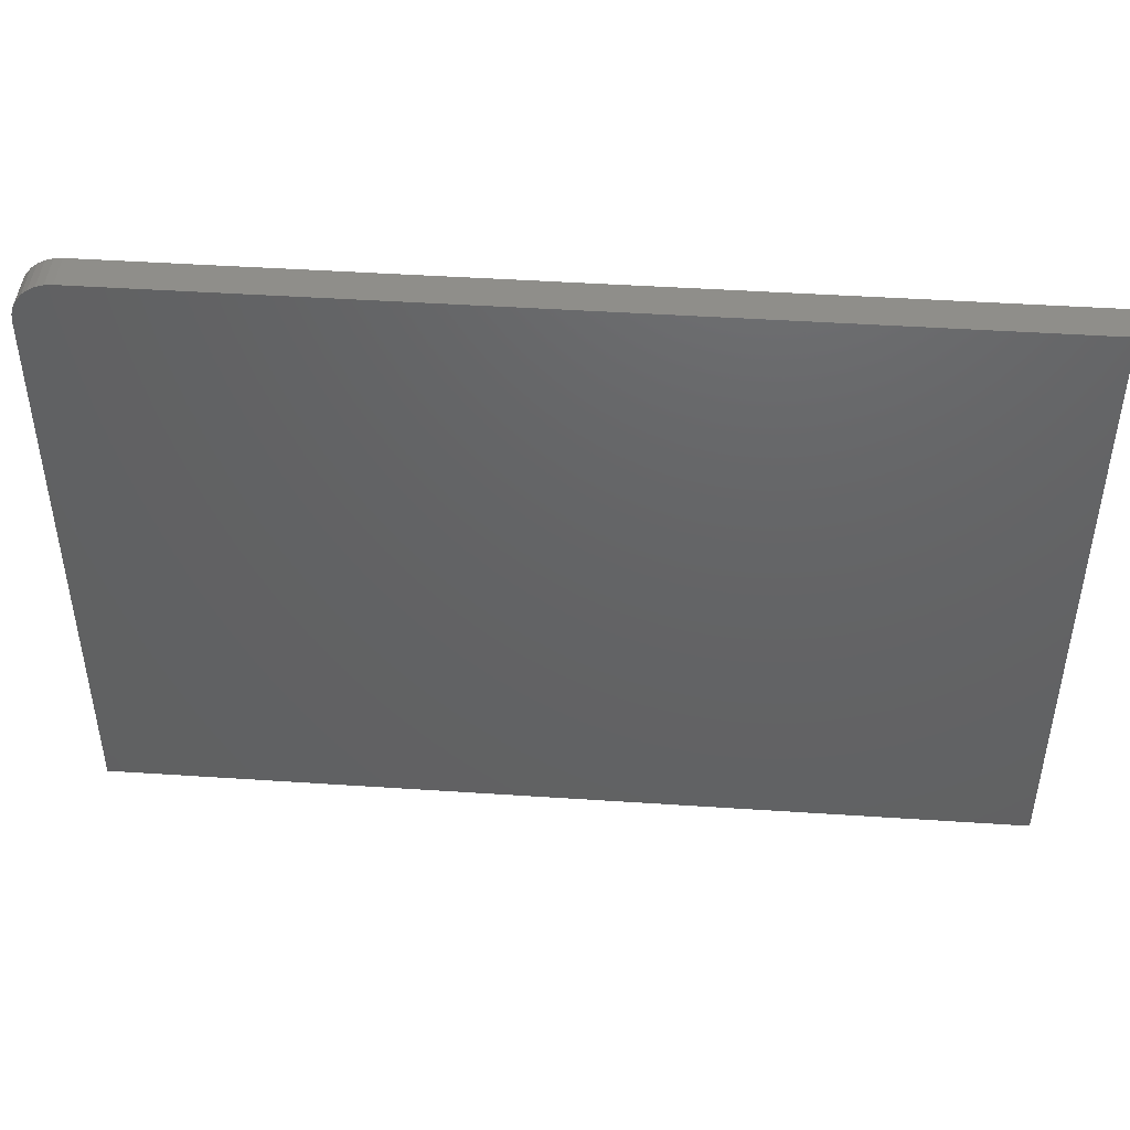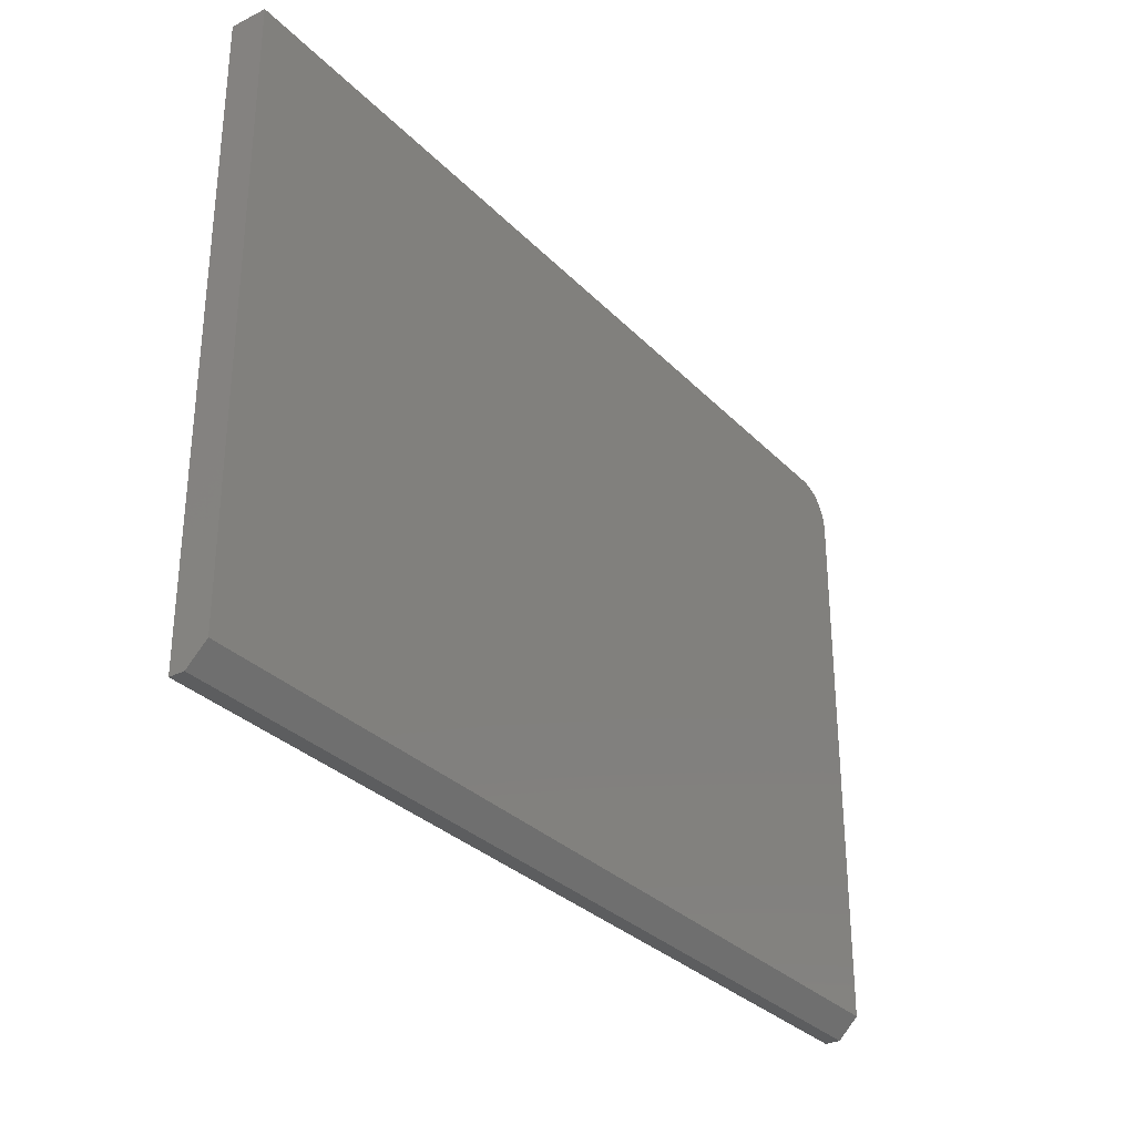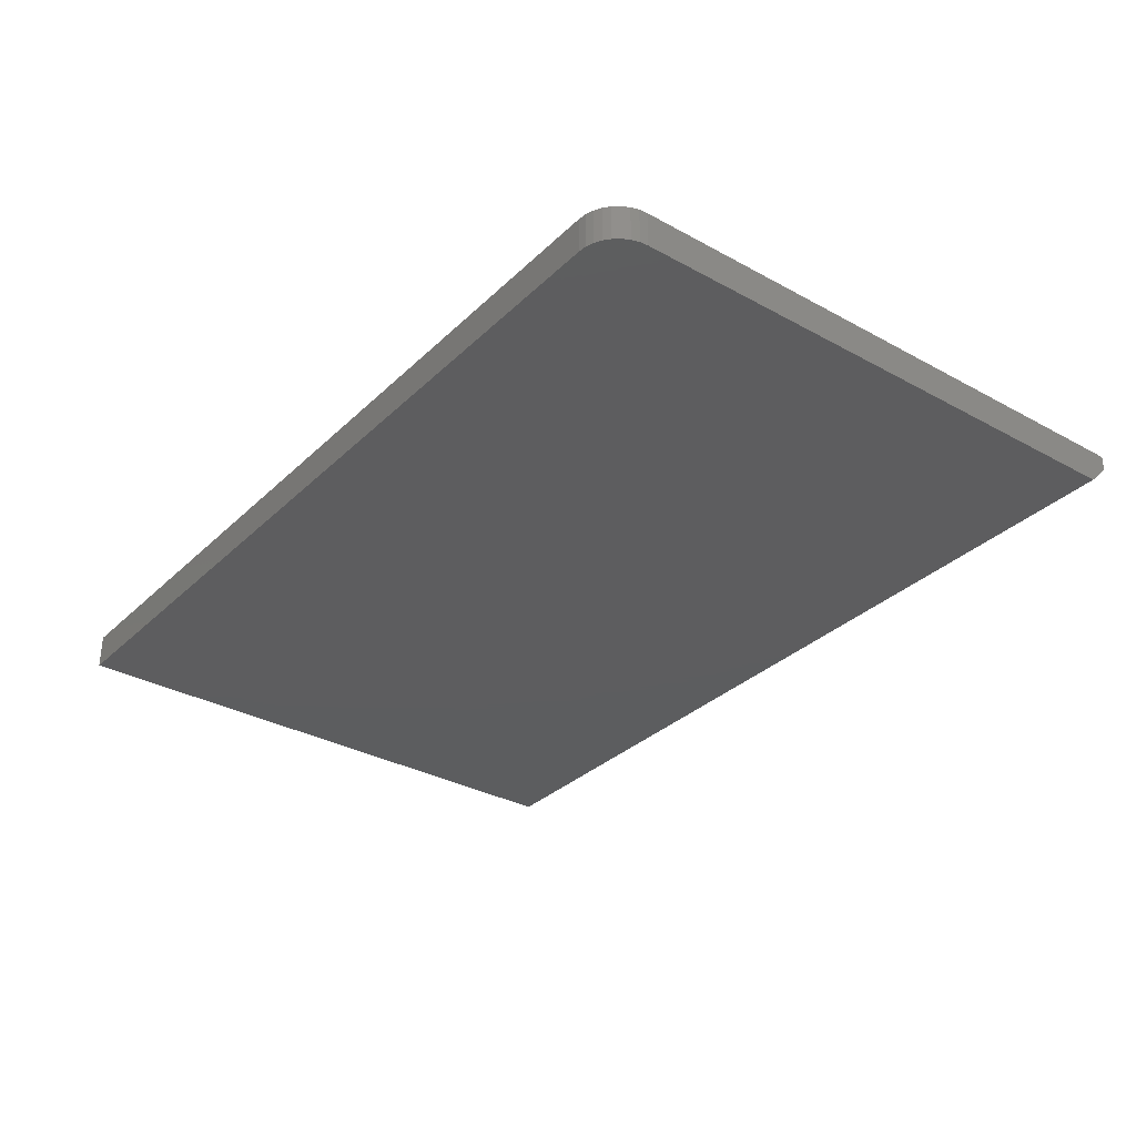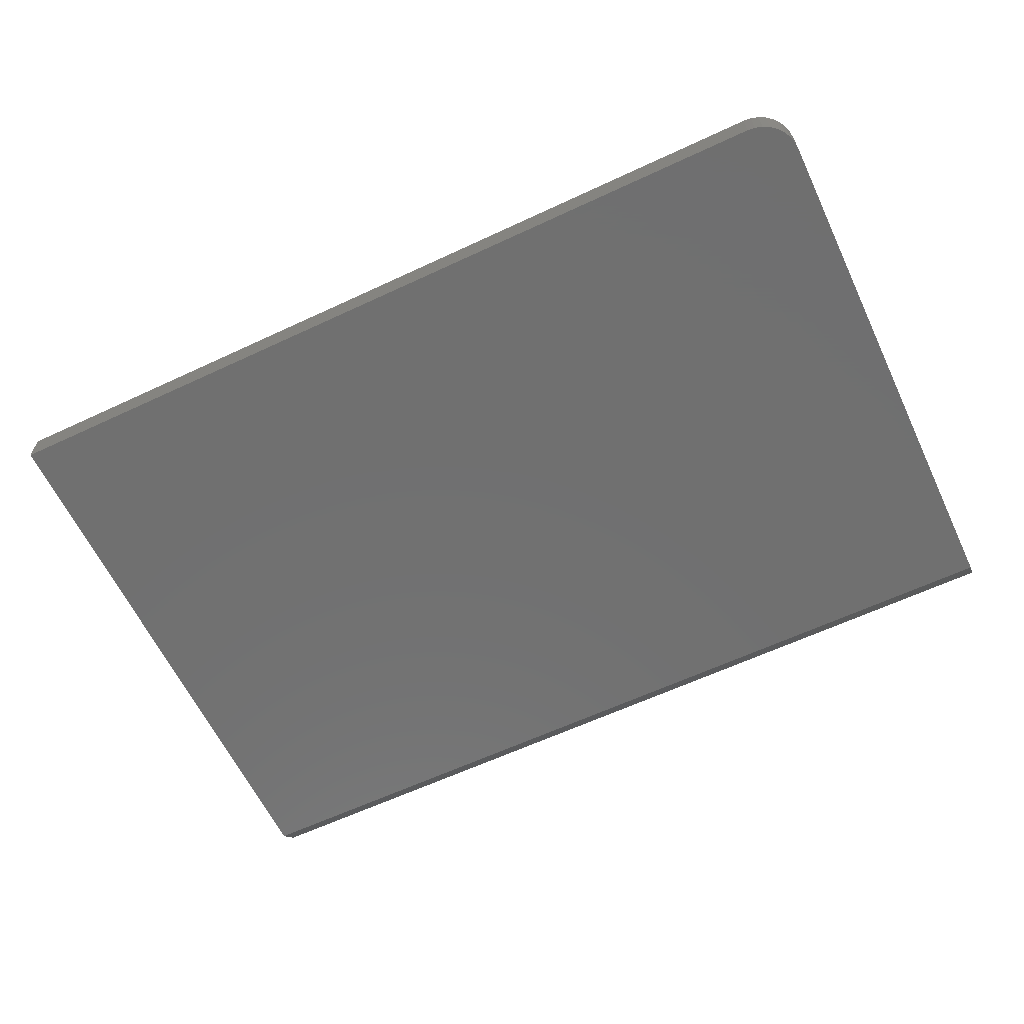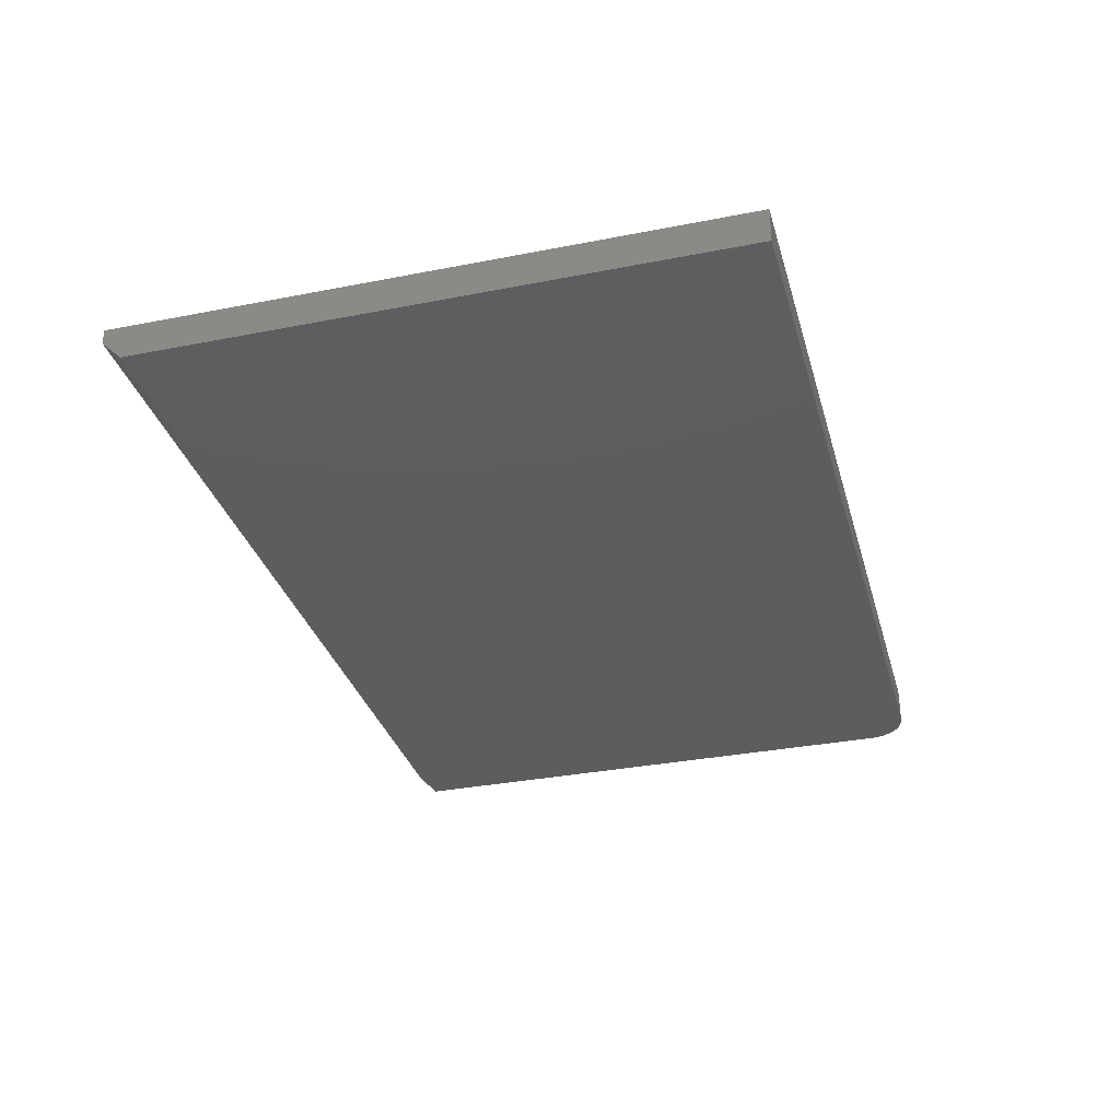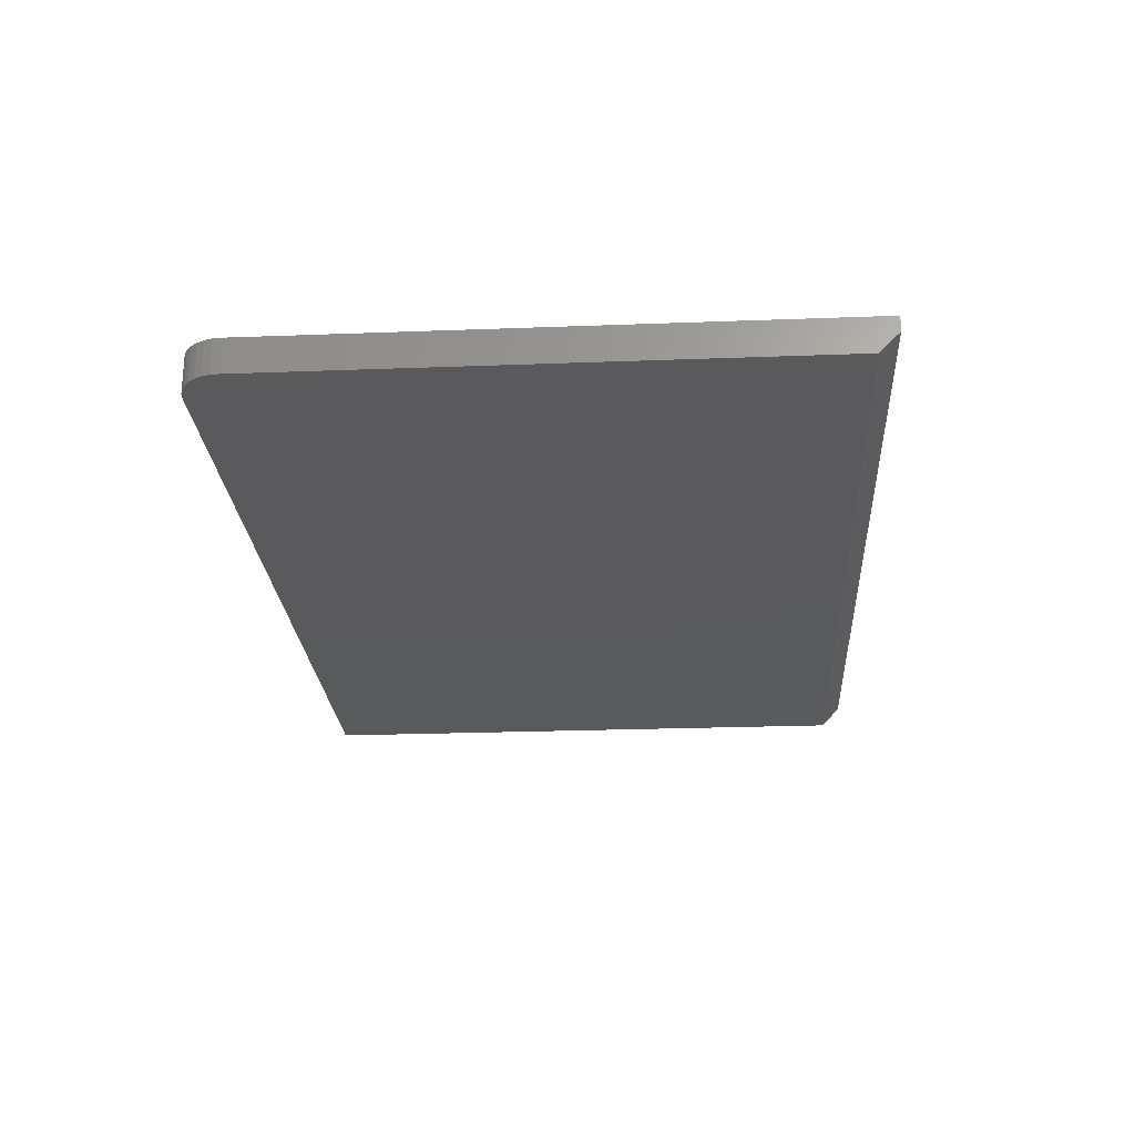
<metadata>
{"format":"stl","ext":"stl","renderer":"f3d","projection":"perspective","resolution":1024,"background":"white","views":[{"elev":45.0,"azim":4.4,"up":"+Y"},{"elev":-31.1,"azim":125.4,"up":"+Y"},{"elev":-32.3,"azim":-127.5,"up":"+Z"},{"elev":-62.1,"azim":-154.6,"up":"+Z"},{"elev":-32.8,"azim":105.2,"up":"+Z"},{"elev":-24.2,"azim":-86.4,"up":"+Z"}]}
</metadata>
<code>
# stl→obj: 26 verts, 48 faces
v 0.7026 0.4713 0
v 0.7026 -0.4448 0
v -0.7026 -0.4448 0
v -0.7026 0.4088 0
v -0.7014 0.421 0
v -0.6979 0.4327 0
v -0.6921 0.4435 0
v -0.6843 0.453 0
v -0.6749 0.4608 0
v -0.664 0.4665 0
v -0.6523 0.4701 0
v -0.6401 0.4713 0
v -0.7026 0.4088 0.05469
v -0.7026 -0.4761 0.05469
v -0.7026 -0.4761 0.03125
v 0.7026 0.4713 0.05469
v -0.6401 0.4713 0.05469
v -0.6523 0.4701 0.05469
v -0.664 0.4665 0.05469
v -0.6749 0.4608 0.05469
v -0.6843 0.453 0.05469
v -0.6921 0.4435 0.05469
v -0.6979 0.4327 0.05469
v -0.7014 0.421 0.05469
v 0.7026 -0.4761 0.05469
v 0.7026 -0.4761 0.03125
f 1 2 3
f 1 3 4
f 1 4 5
f 1 5 6
f 1 6 7
f 1 7 8
f 1 8 9
f 1 9 10
f 1 10 11
f 1 11 12
f 13 4 14
f 14 4 3
f 14 3 15
f 16 17 18
f 16 18 19
f 16 19 20
f 16 20 21
f 16 21 22
f 16 22 23
f 16 23 24
f 16 24 13
f 16 13 14
f 16 14 25
f 16 1 17
f 17 1 12
f 4 13 5
f 5 13 24
f 5 24 6
f 6 24 23
f 6 23 7
f 7 23 22
f 7 22 8
f 8 22 21
f 8 21 9
f 9 21 20
f 9 20 10
f 10 20 19
f 10 19 11
f 11 19 18
f 11 18 12
f 12 18 17
f 1 16 2
f 2 16 25
f 2 25 26
f 14 15 25
f 25 15 26
f 15 3 26
f 26 3 2

</code>
